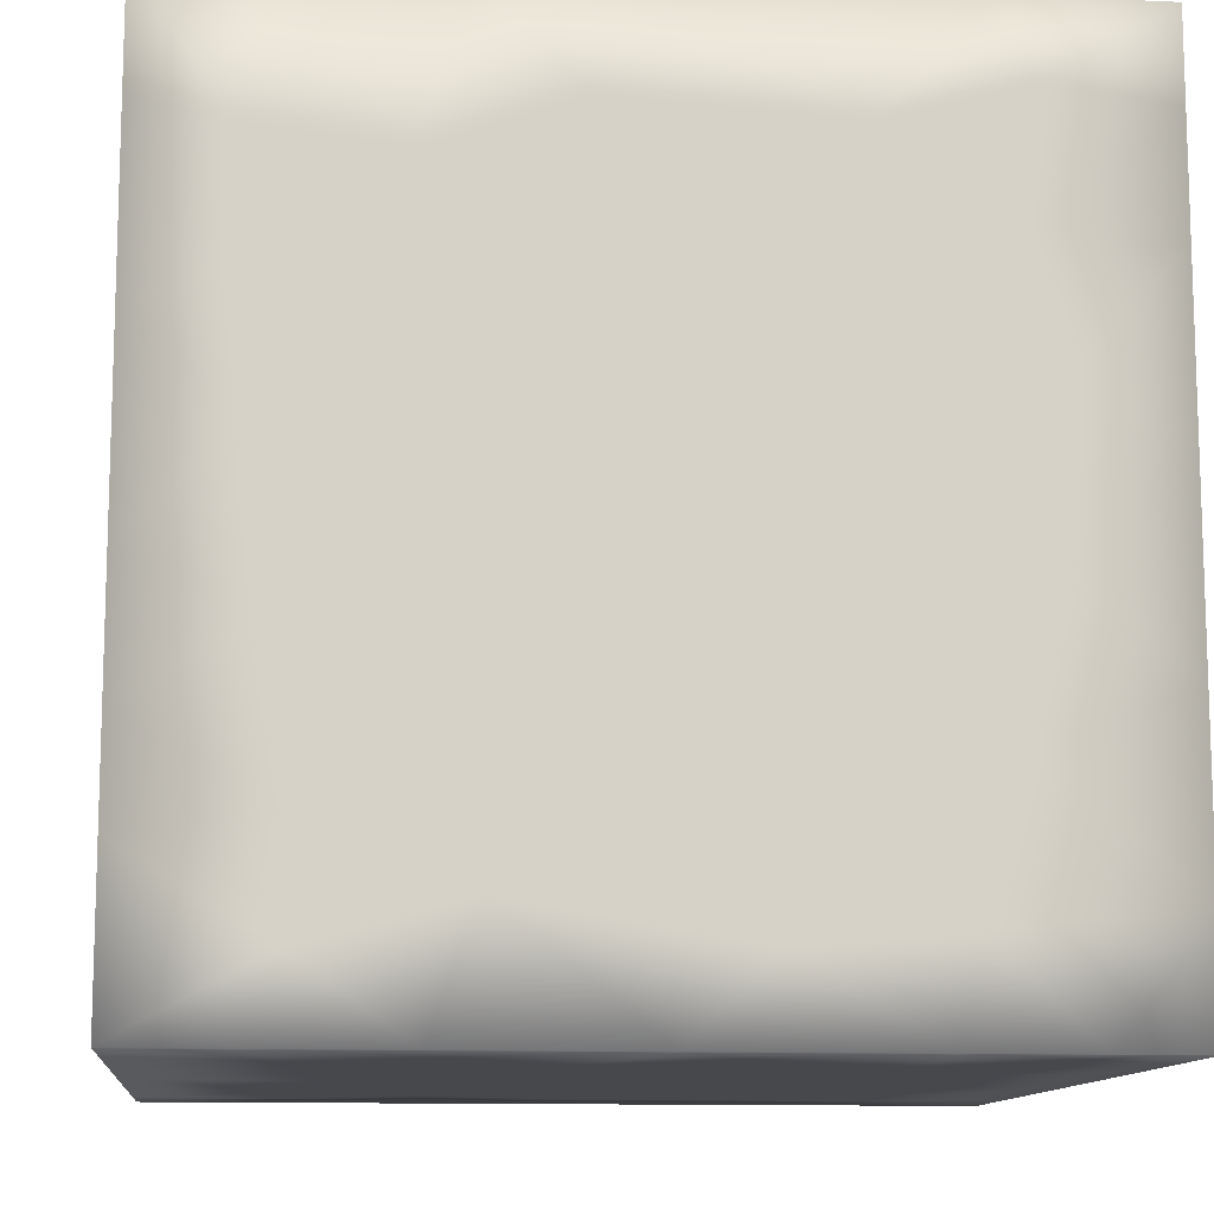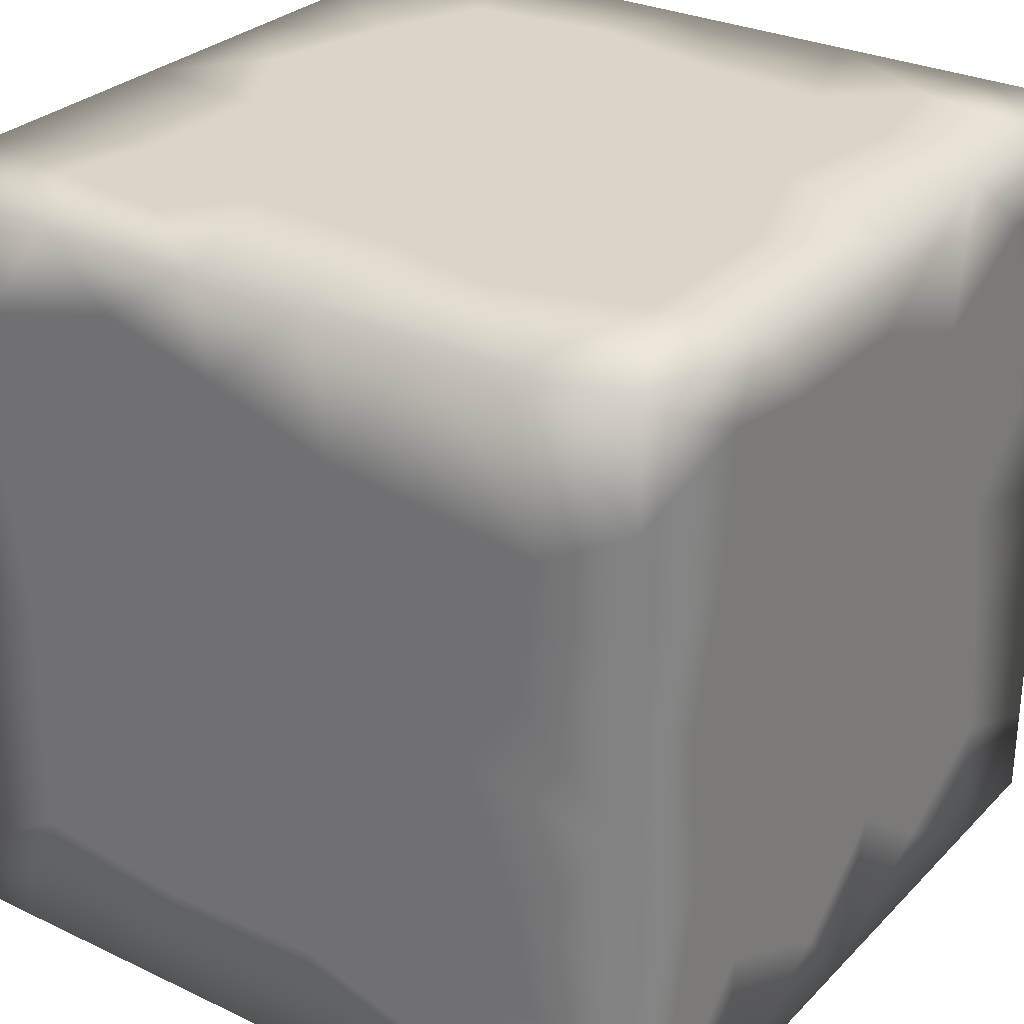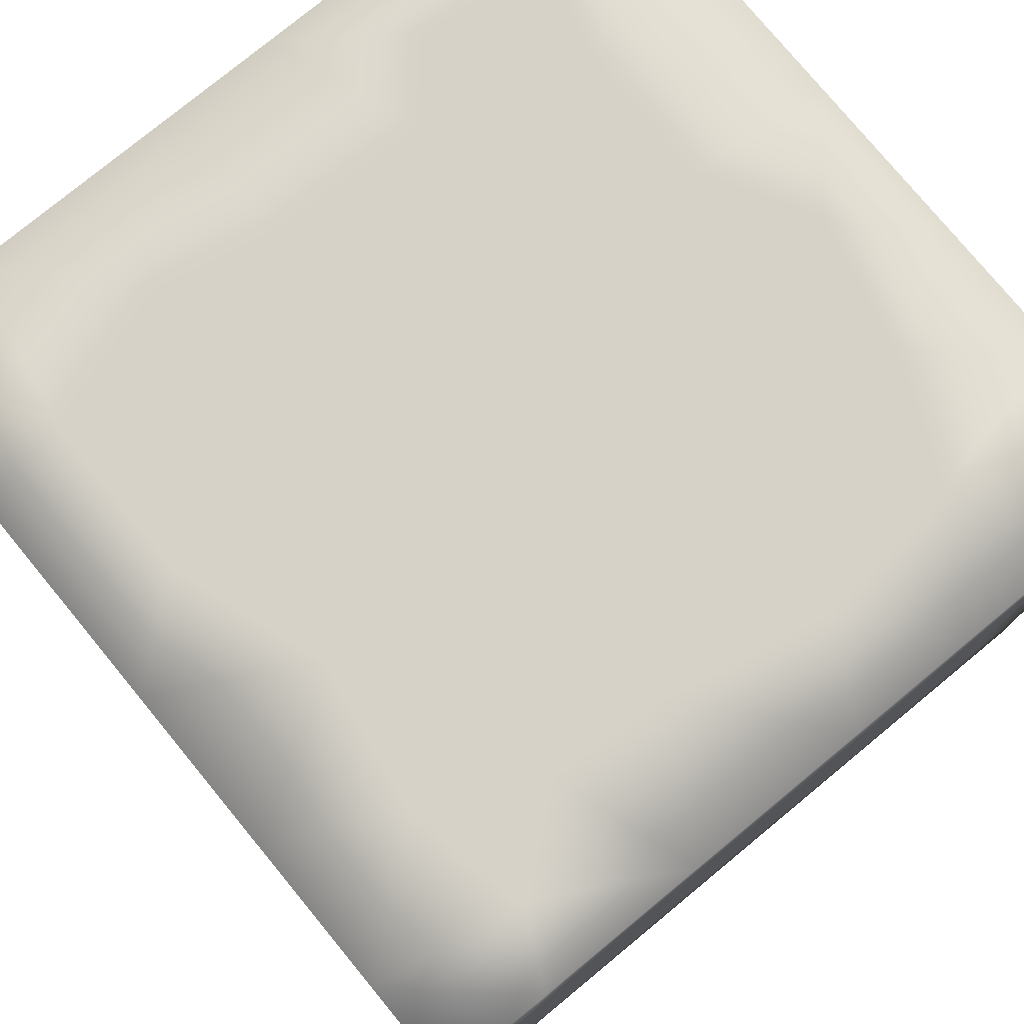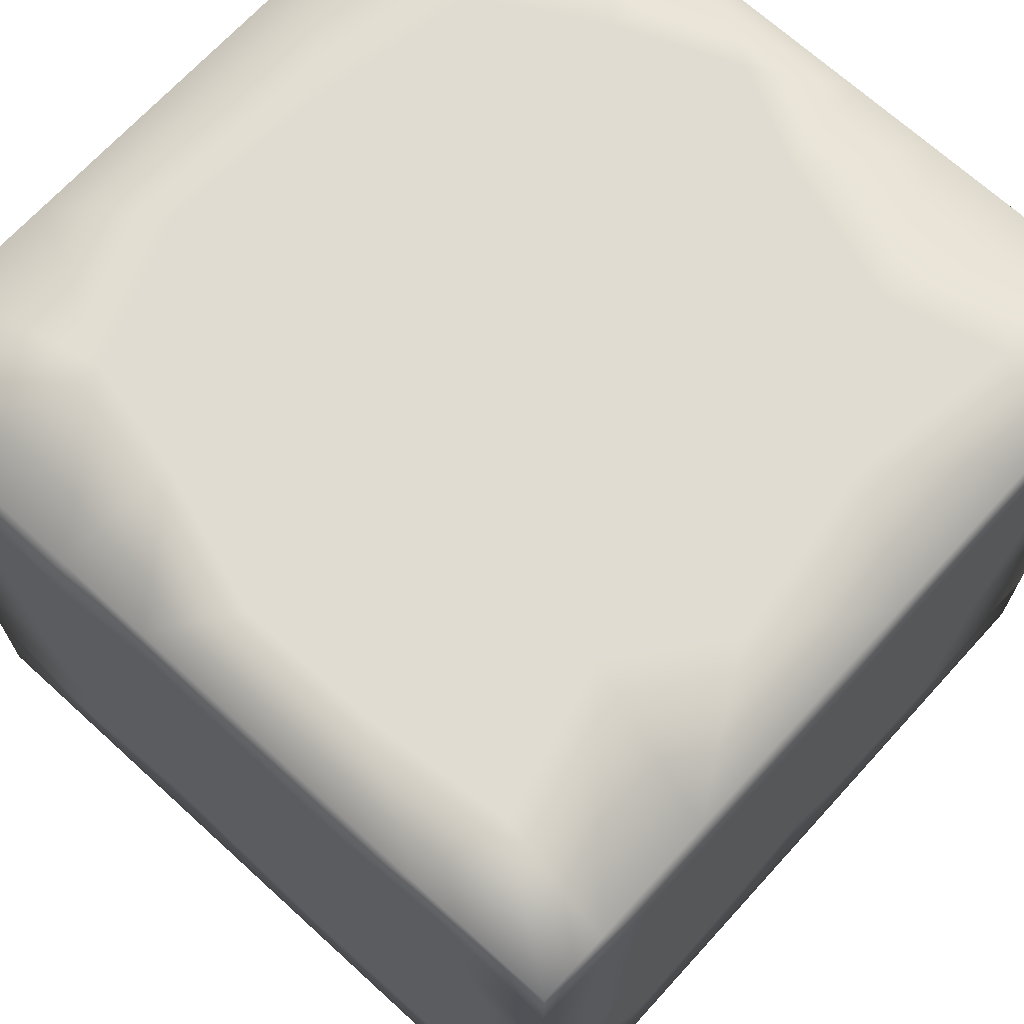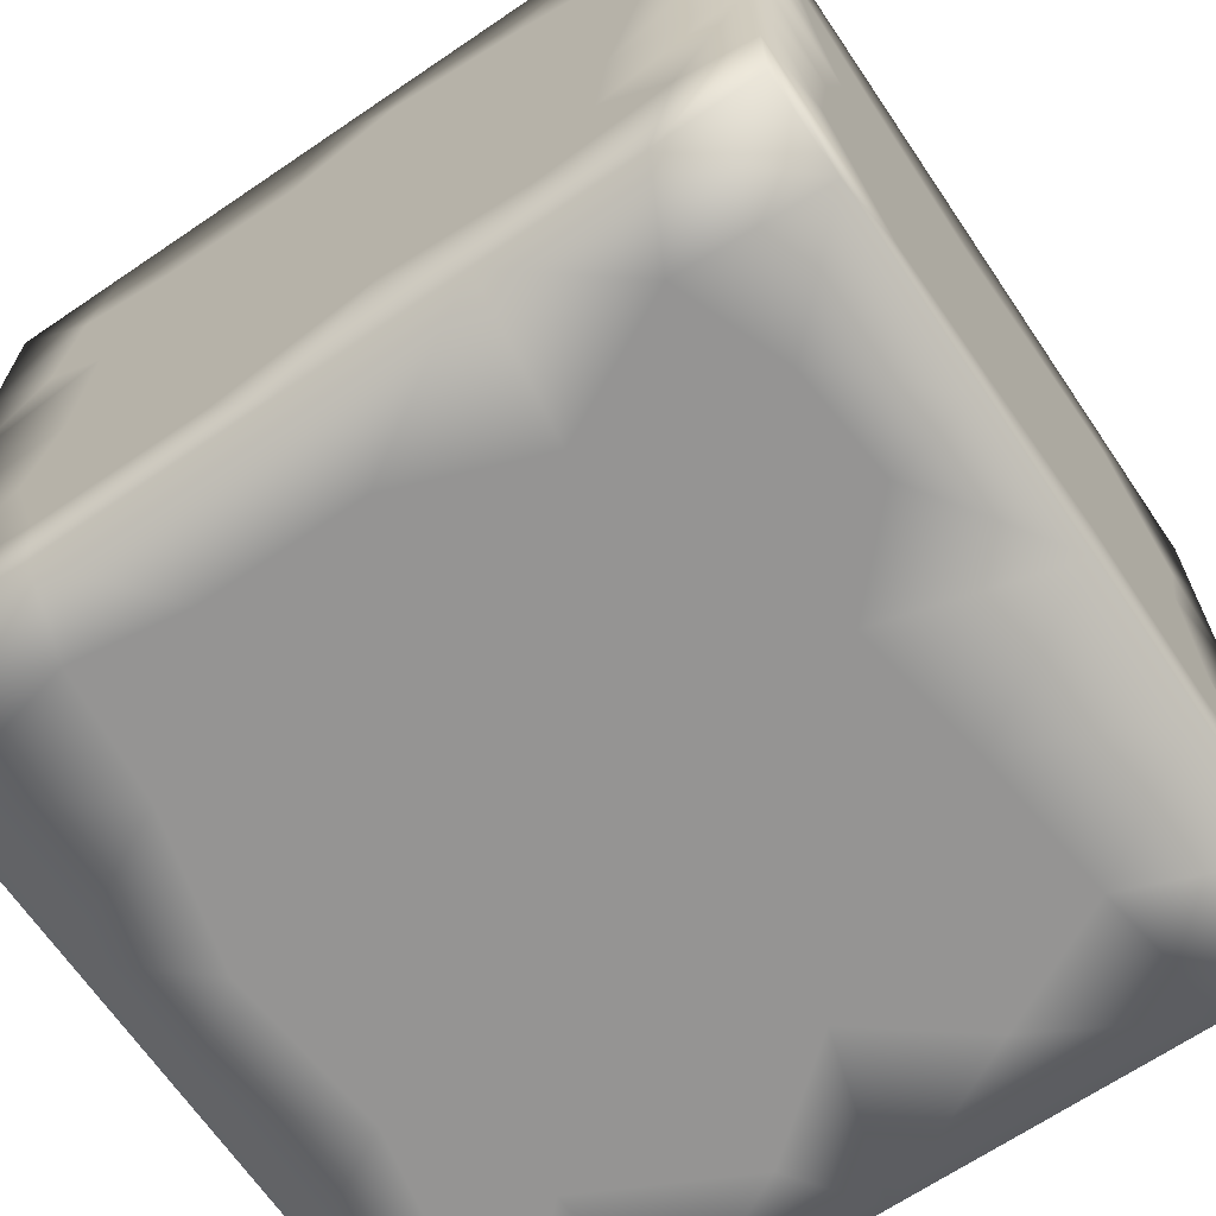
<metadata>
{"format":"obj","ext":"obj","renderer":"f3d","projection":"perspective","resolution":1024,"background":"white","views":[{"elev":-11.6,"azim":-6.1,"up":"+Z"},{"elev":29.2,"azim":125.0,"up":"+Y"},{"elev":77.5,"azim":-129.5,"up":"+Y"},{"elev":69.3,"azim":42.4,"up":"+Z"},{"elev":-67.2,"azim":-145.8,"up":"+Z"}]}
</metadata>
<code>
v -50 -50 -50
v -50 -50 50
v -50 -50 -5.811
v -50 -50 36.67
v -50 -50 -31.4
v -50 -50 16.21
v -50 -50 -20.61
v -50 50 -50
v -50 50 50
v -50 50 20.61
v -50 50 -16.21
v -50 50 35.3
v -50 50 -36.67
v -50 50 5.811
v -50 28.06 -39.12
v -50 35.55 50
v -50 -26.61 20.15
v -50 21.09 50
v -50 24.24 -21.47
v -50 34.48 22.59
v -50 -35.2 5.354
v -50 10.45 50
v -50 35.83 -6.561
v -50 -41.47 -32.81
v -50 -2.686 -50
v -50 38.92 -26.25
v -50 2.134 31.05
v -50 16.04 -50
v -50 -14.93 35.65
v -50 -38.62 -50
v -50 14.06 -36.99
v -50 -10.63 18.13
v -50 -34.56 -15.97
v -50 9.328 -20.38
v -50 30.87 10.73
v -50 38.82 -50
v -50 -40 22.14
v -50 -24.32 -2.788
v -50 14.12 16.05
v -50 -20.9 -50
v -50 20.83 -3.27
v -50 21.59 34.49
v -50 0.9751 12.87
v -50 -7.54 -32.65
v -50 -8.819 -14.2
v -50 6.172 -1.828
v -50 -22.02 50
v -50 37.81 39.88
v -50 -5.322 50
v -50 -36.01 50
v -50 -13.94 3.095
v -50 -26.77 -34.5
v -50 -29.1 38.3
v -50 -20.18 -20.41
v 50 -50 -50
v 50 -50 50
v 50 -50 -16.21
v 50 -50 25.63
v 50 -50 -36.67
v 50 -50 5.811
v 50 -50 39.45
v 50 50 -50
v 50 50 50
v 50 50 -9.326
v 50 50 -24.17
v 50 50 6.396
v 50 50 -34.77
v 50 50 27.1
v 50 37.36 4.223
v 50 5.713 50
v 50 -39.93 -22.94
v 50 17.09 -21.3
v 50 -9.753 15.72
v 50 -16.54 35.24
v 50 19.9 -3.163
v 50 9.247 22.65
v 50 29.29 -38.06
v 50 -14.71 -35.57
v 50 -34.73 -5.34
v 50 -23.87 3.618
v 50 -2.222 -50
v 50 -41.55 50
v 50 2.862 -9.786
v 50 1.347 -29.4
v 50 16.31 37.37
v 50 -2.727 34.7
v 50 -35.38 15.98
v 50 5.337 8.138
v 50 -26.73 -20.87
v 50 -11.22 0.6695
v 50 32.37 -11.49
v 50 -11.38 -17.01
v 50 -10.99 50
v 50 27.61 50
v 50 16.21 -50
v 50 36.13 -50
v 50 36.76 36.94
v 50 25.1 22.28
v 50 23.76 9.405
v 50 -33.09 35.48
v 50 -22.02 -50
v 50 -18.91 -7.371
v 50 -26.22 50
v 50 -22.03 21.21
v 50 41.38 18.9
v 50 -36.01 -50
v 50 -28.93 -37.83
v 50 11.59 -36.12
v -21.48 -50 -50
v -32.51 50 -22.05
v -34 -50 -41.21
v -37.79 26.79 -50
v 39.84 50 19.81
v 31.86 40.18 -50
v 32.32 -50 50
v -38.05 50 12.22
v -22.75 -50 32.63
v -6.922 50 24.61
v 14.65 -50 50
v 10.41 -50 -40.65
v -4.973 -29.53 -50
v 16.44 -40.74 50
v -6.828 -50 38.45
v 36.79 -50 -6.289
v 6.315 50 -23.93
v -31.98 -50 -28.97
v 6.641 50 50
v -18.36 -50 50
v -35.01 -50 50
v 2.025 -8.62 -50
v -36.33 -50 -50
v -0.3075 -40.82 50
v -35.98 50 30.4
v -41 50 -32.51
v -0.4196 23.65 -50
v 25.71 31.93 50
v 17.36 -19.73 -50
v -26.14 50 -35.24
v -18.86 37.56 50
v -31.73 -13.79 -50
v -21.91 -50 12.3
v 8.24 50 32.8
v 35.3 50 -21.34
v 4.979 -50 13.84
v 9.915 50 -38.51
v -22.1 50 -2.111
v 7.983 -40.26 -50
v 33.44 24.72 -50
v -32.89 39.7 -50
v -33.53 29.14 50
v -6.725 -50 4.058
v 20.81 -50 -11.54
v -17.28 -21.61 -50
v 20.17 50 -23.09
v 27.99 -50 -39.26
v 38.46 6.209 -50
v 7.86 37.61 50
v 8.55 7.614 -50
v 26.89 8.875 -50
v 30.28 -20.29 50
v -16.25 -50 -36.23
v 17.81 -25.42 50
v 30.13 50 -38.63
v -20.72 17.13 -50
v 40.06 35.72 50
v 38.04 50 35.9
v -38.49 -13.22 50
v -24.63 -17.14 50
v 15.36 25.36 -50
v 36.56 -14.95 -50
v -27.18 0.949 50
v -33.75 50 -7.912
v 21.44 50 -1.344
v -29 3.126 -50
v 31.62 50 12.6
v -13.73 -20.4 50
v -38.09 50 -50
v 13.07 -50 26.15
v -23.29 -50 -3.799
v 33.47 -50 26.67
v -39.03 13.63 -50
v -17.12 31.89 -50
v 39.8 -7.924 50
v -37.25 -50 7.212
v 0.9766 50 -50
v 39.61 -43.25 -50
v -0.6175 38.09 -50
v 13.59 -50 -26.36
v 32.25 50 -7.277
v 28.17 50 -50
v -39.56 -50 34.51
v -15.8 17.02 50
v -22.07 -50 -23.08
v 20.2 -50 37.02
v -38.99 -50 21.04
v 27.62 -4.374 50
v 22.17 13.09 50
v 18.61 38.15 -50
v 40.33 -50 -50
v -37.14 7.544 50
v 20.18 -12.96 50
v -3.328 -50 -27.03
v -13 -50 -13.03
v -10.03 7.041 -50
v 34.81 -39 50
v 8.99 50 -8.863
v 14.19 3.76 50
v 26.17 -50 -50
v 5.143 -50 -7.957
v 10.45 20.43 50
v 38.23 -50 12.9
v 22.32 -50 7.904
v 32.44 -50 -22.61
v 40.48 -33.41 -50
v -19.73 50 -50
v -6.6 50 5.488
v -8.504 50 -32.34
v -33.68 -32.17 -50
v -7.377 -50 19.2
v 1.074 -50 -50
v -21.78 50 36.3
v 8.694 50 11.81
v 21.5 50 19.04
v -14.05 -2.913 50
v 35.54 -50 41.27
v -21.45 50 17.38
v -19.93 50 -19.65
v 24.43 -6.03 -50
v -18.53 -39.94 -50
v 26.87 -30.71 -50
v 35.01 50 50
v 18.36 50 50
v -6.641 -50 50
v -31.53 -31.64 50
v -5.233 27.36 50
v -17.29 -4.275 -50
v 36.74 14.47 50
v -4.659 50 40.26
v -14.65 50 50
v -5.144 50 -14.77
v -17.8 -34.82 50
v -0.1733 -30.39 50
v -1.632 6.367 50
v -3.974 43.66 50
v -32.03 50 50
v -35.29 -50 -10.57
v 4.127 -12.12 50
v 25.48 50 32.84
f 138 217 215
f 217 138 227
f 4 2 50
f 12 245 133
f 110 227 138
f 43 32 27
f 172 227 110
f 227 172 146
f 205 122 115
f 56 82 205
f 134 138 177
f 138 134 110
f 170 230 137
f 241 168 234
f 168 241 176
f 48 18 16
f 43 39 46
f 39 41 46
f 177 8 13
f 146 240 227
f 59 55 106
f 107 106 101
f 233 128 123
f 115 119 194
f 158 228 130
f 16 18 150
f 147 220 121
f 115 122 119
f 149 36 177
f 106 55 186
f 150 245 16
f 156 81 170
f 170 228 156
f 112 181 28
f 167 47 234
f 187 198 169
f 230 208 147
f 74 100 104
f 100 74 103
f 53 4 50
f 53 50 47
f 12 10 20
f 12 9 245
f 133 245 221
f 72 77 91
f 156 95 81
f 148 95 156
f 28 36 112
f 133 10 12
f 86 93 74
f 44 54 45
f 77 67 65
f 114 190 62
f 206 154 125
f 66 189 175
f 154 189 143
f 198 190 114
f 198 114 148
f 148 169 198
f 185 217 145
f 46 51 43
f 206 173 154
f 88 90 83
f 234 128 241
f 146 216 240
f 124 152 213
f 225 61 56
f 218 140 153
f 217 240 125
f 108 77 72
f 189 66 64
f 145 190 185
f 173 189 154
f 154 143 163
f 199 55 59
f 188 155 213
f 246 179 184
f 177 36 8
f 214 106 186
f 50 2 129
f 165 63 231
f 34 31 44
f 175 113 66
f 75 99 88
f 112 149 182
f 145 217 125
f 145 125 154
f 65 67 143
f 91 77 65
f 120 155 188
f 220 120 161
f 19 31 34
f 98 85 76
f 27 42 39
f 83 84 72
f 159 228 158
f 201 207 247
f 32 43 51
f 92 83 90
f 141 179 151
f 178 212 211
f 222 216 118
f 148 114 96
f 103 160 82
f 164 112 182
f 199 186 55
f 137 230 147
f 210 136 157
f 134 11 110
f 166 68 113
f 59 57 213
f 191 4 195
f 21 38 33
f 79 80 87
f 160 201 162
f 7 3 33
f 146 116 226
f 133 221 226
f 61 58 100
f 178 211 180
f 130 204 158
f 130 121 153
f 218 131 30
f 243 224 247
f 103 93 183
f 207 197 210
f 157 235 210
f 150 192 139
f 39 43 27
f 68 66 113
f 222 173 206
f 83 92 84
f 81 101 170
f 70 94 237
f 70 237 183
f 223 175 173
f 152 124 212
f 141 184 179
f 195 184 141
f 45 38 51
f 52 30 24
f 104 80 73
f 77 96 67
f 180 58 61
f 61 225 180
f 5 1 111
f 205 115 56
f 174 204 236
f 168 176 224
f 238 142 118
f 160 196 201
f 183 160 103
f 112 164 181
f 234 168 167
f 76 86 73
f 40 25 140
f 158 135 169
f 82 160 205
f 229 218 153
f 64 91 65
f 222 223 173
f 144 152 212
f 156 228 159
f 148 159 169
f 183 196 160
f 17 37 53
f 42 27 22
f 240 206 125
f 226 118 216
f 89 71 107
f 108 84 81
f 100 103 82
f 126 161 193
f 209 203 202
f 212 178 144
f 7 5 126
f 215 182 149
f 150 200 171
f 247 242 162
f 29 49 27
f 34 44 45
f 134 13 11
f 78 81 84
f 195 4 6
f 234 47 50
f 196 183 237
f 123 219 178
f 246 126 193
f 121 229 153
f 132 122 242
f 176 241 242
f 235 139 192
f 181 164 174
f 167 168 171
f 215 177 138
f 163 145 154
f 190 145 163
f 248 166 113
f 221 238 118
f 155 59 213
f 109 220 161
f 111 161 126
f 194 123 178
f 186 208 230
f 147 208 220
f 50 129 234
f 234 129 128
f 136 231 232
f 150 139 245
f 101 214 170
f 94 165 237
f 120 188 202
f 218 40 140
f 150 18 200
f 6 21 3
f 31 28 25
f 116 10 133
f 57 79 60
f 85 70 86
f 211 58 180
f 28 181 25
f 25 181 174
f 164 204 174
f 200 167 171
f 168 224 171
f 237 197 196
f 19 26 15
f 205 160 162
f 52 54 44
f 103 74 93
f 34 41 19
f 76 99 98
f 170 137 228
f 237 136 197
f 127 142 238
f 208 199 155
f 96 114 62
f 31 25 44
f 85 86 76
f 179 193 203
f 34 46 41
f 76 88 99
f 142 222 118
f 202 188 209
f 178 219 144
f 219 141 151
f 137 147 121
f 30 131 1
f 242 241 132
f 14 23 35
f 116 133 226
f 248 231 166
f 143 189 64
f 6 4 37
f 17 53 29
f 29 53 47
f 29 47 49
f 3 21 33
f 5 7 24
f 1 5 24
f 24 33 52
f 52 33 54
f 54 33 38
f 27 49 22
f 42 22 18
f 39 42 20
f 35 39 20
f 48 16 9
f 42 18 48
f 20 42 48
f 13 8 36
f 11 13 26
f 13 36 15
f 26 13 15
f 15 36 28
f 14 11 23
f 23 11 26
f 31 15 28
f 10 14 35
f 35 20 10
f 9 12 48
f 48 12 20
f 39 35 41
f 44 25 40
f 46 34 45
f 52 44 40
f 52 40 30
f 24 30 1
f 185 215 217
f 62 190 163
f 67 62 163
f 240 217 227
f 206 240 216
f 172 14 116
f 146 172 116
f 116 14 10
f 216 146 226
f 231 63 166
f 127 232 142
f 142 248 223
f 221 239 238
f 245 239 221
f 226 221 118
f 142 223 222
f 216 222 206
f 143 64 65
f 143 67 163
f 57 59 71
f 71 106 107
f 89 107 78
f 78 107 101
f 78 101 81
f 60 79 87
f 100 58 87
f 82 61 100
f 100 87 104
f 104 87 80
f 80 102 90
f 108 81 95
f 77 108 95
f 77 95 96
f 67 96 62
f 97 63 94
f 68 63 97
f 97 105 68
f 105 97 98
f 85 97 94
f 85 94 70
f 91 64 69
f 69 66 105
f 75 91 69
f 72 91 75
f 83 75 88
f 72 75 83
f 93 86 70
f 88 76 73
f 199 59 155
f 220 208 120
f 131 109 111
f 1 131 111
f 193 161 202
f 188 213 152
f 209 188 152
f 193 202 203
f 124 60 211
f 212 124 211
f 211 60 58
f 144 209 152
f 123 128 117
f 117 129 191
f 119 233 194
f 56 115 225
f 225 194 180
f 180 194 178
f 123 117 219
f 219 117 141
f 144 151 209
f 246 3 7
f 193 179 246
f 126 5 111
f 140 25 174
f 236 140 174
f 153 140 236
f 153 236 130
f 236 204 130
f 187 215 185
f 204 164 135
f 135 164 182
f 204 135 158
f 159 158 169
f 198 185 190
f 169 135 187
f 148 156 159
f 96 95 148
f 130 228 137
f 130 137 121
f 229 220 109
f 218 229 131
f 22 49 200
f 150 171 192
f 192 171 224
f 192 224 243
f 233 241 128
f 247 176 242
f 201 247 162
f 132 233 119
f 162 242 122
f 162 122 205
f 183 93 70
f 207 196 197
f 196 207 201
f 247 207 243
f 157 136 232
f 157 232 127
f 207 210 243
f 243 210 235
f 192 243 235
f 244 127 239
f 139 244 239
f 17 29 32
f 37 17 21
f 51 17 32
f 38 17 51
f 6 37 21
f 38 21 17
f 26 19 23
f 23 19 41
f 11 14 172
f 110 11 172
f 175 223 113
f 223 248 113
f 89 78 92
f 71 89 79
f 102 89 92
f 79 89 102
f 57 71 79
f 80 79 102
f 90 102 92
f 69 105 99
f 99 105 98
f 75 69 99
f 57 60 124
f 213 57 124
f 6 3 184
f 184 3 246
f 195 6 184
f 117 191 195
f 117 195 141
f 151 179 203
f 151 203 209
f 112 36 149
f 214 186 230
f 170 214 230
f 167 49 47
f 49 167 200
f 224 176 247
f 165 231 136
f 237 165 136
f 197 136 210
f 37 4 53
f 7 33 24
f 15 31 19
f 23 41 35
f 127 238 239
f 71 59 106
f 84 108 72
f 97 85 98
f 73 74 104
f 161 120 202
f 233 123 194
f 246 7 126
f 182 187 135
f 121 220 229
f 18 22 200
f 157 127 244
f 157 244 235
f 235 244 139
f 29 27 32
f 189 173 175
f 78 84 92
f 54 38 45
f 45 51 46
f 232 231 248
f 80 90 73
f 73 90 88
f 86 74 73
f 109 161 111
f 128 129 117
f 115 194 225
f 219 151 144
f 229 109 131
f 139 239 245
f 58 60 87
f 149 177 215
f 182 215 187
f 198 187 185
f 186 199 208
f 132 241 233
f 101 106 214
f 208 155 120
f 132 119 122
f 16 245 9
f 232 248 142
f 66 68 105
f 64 66 69
f 61 82 56
f 30 40 218
f 13 134 177
f 68 166 63
f 2 191 129
f 4 191 2
f 63 165 94

</code>
